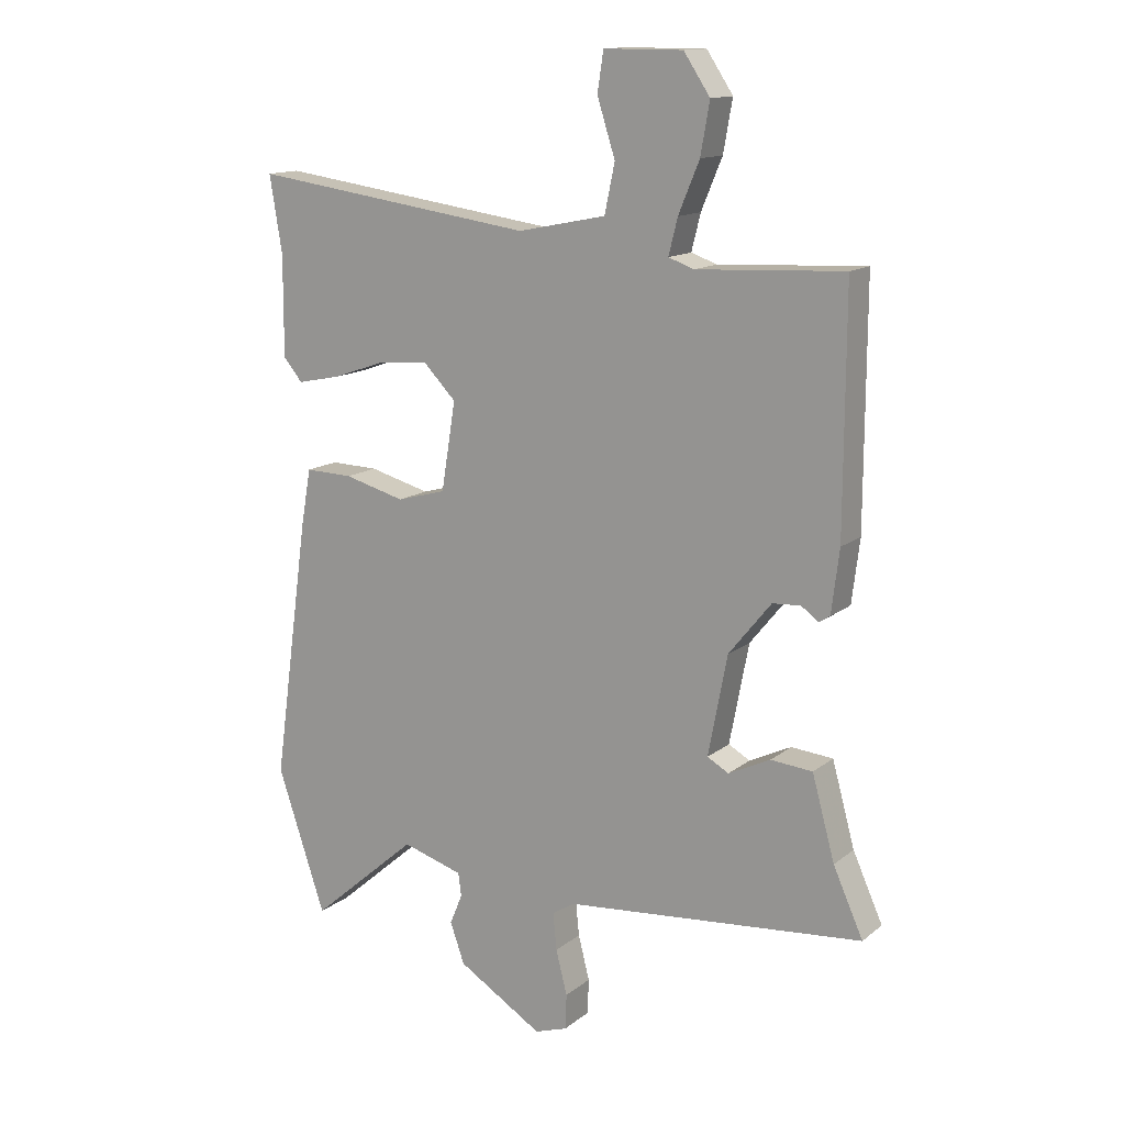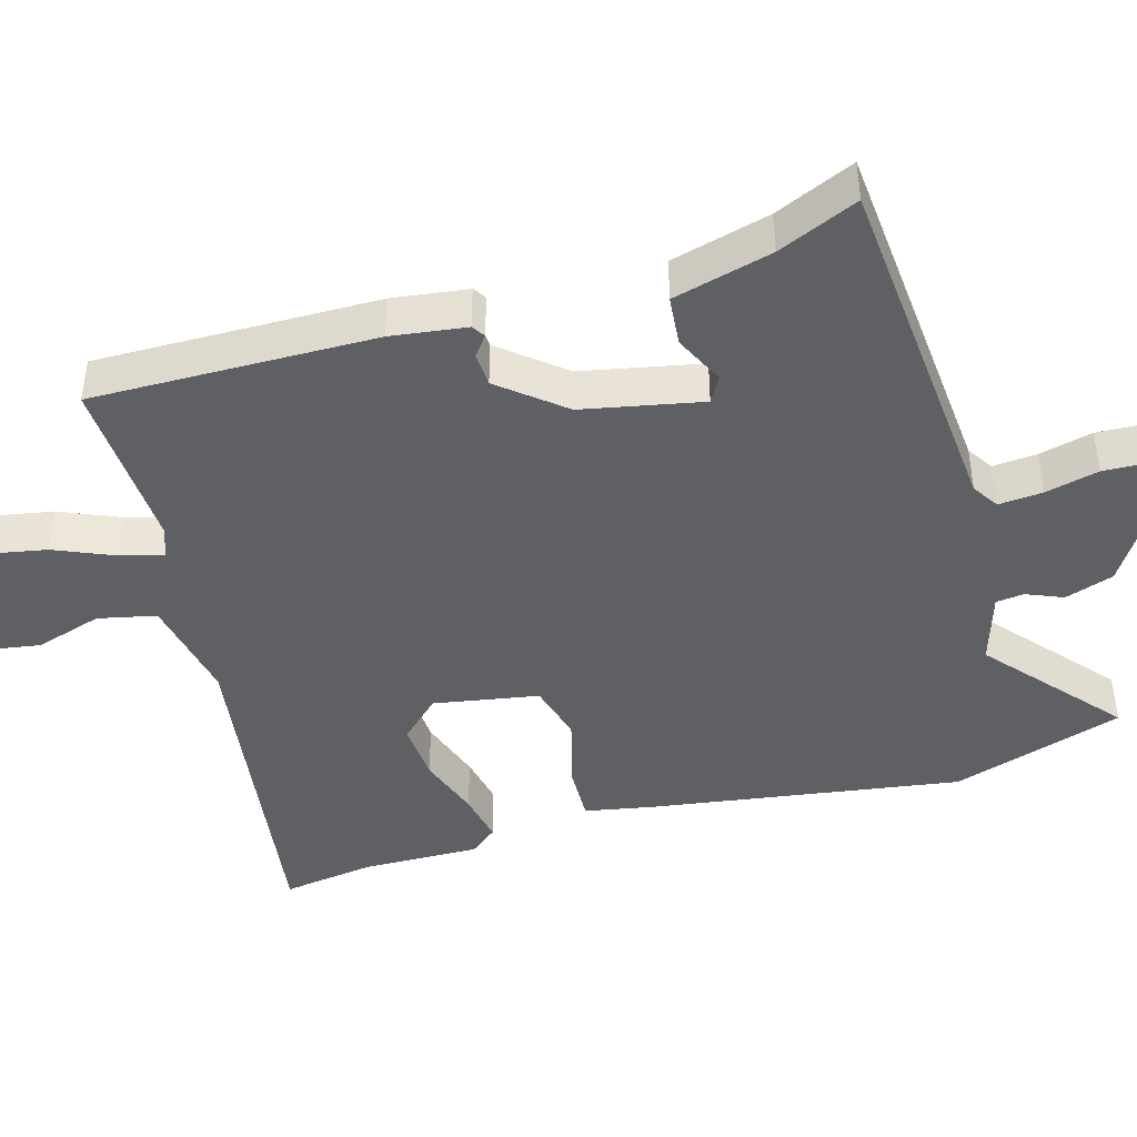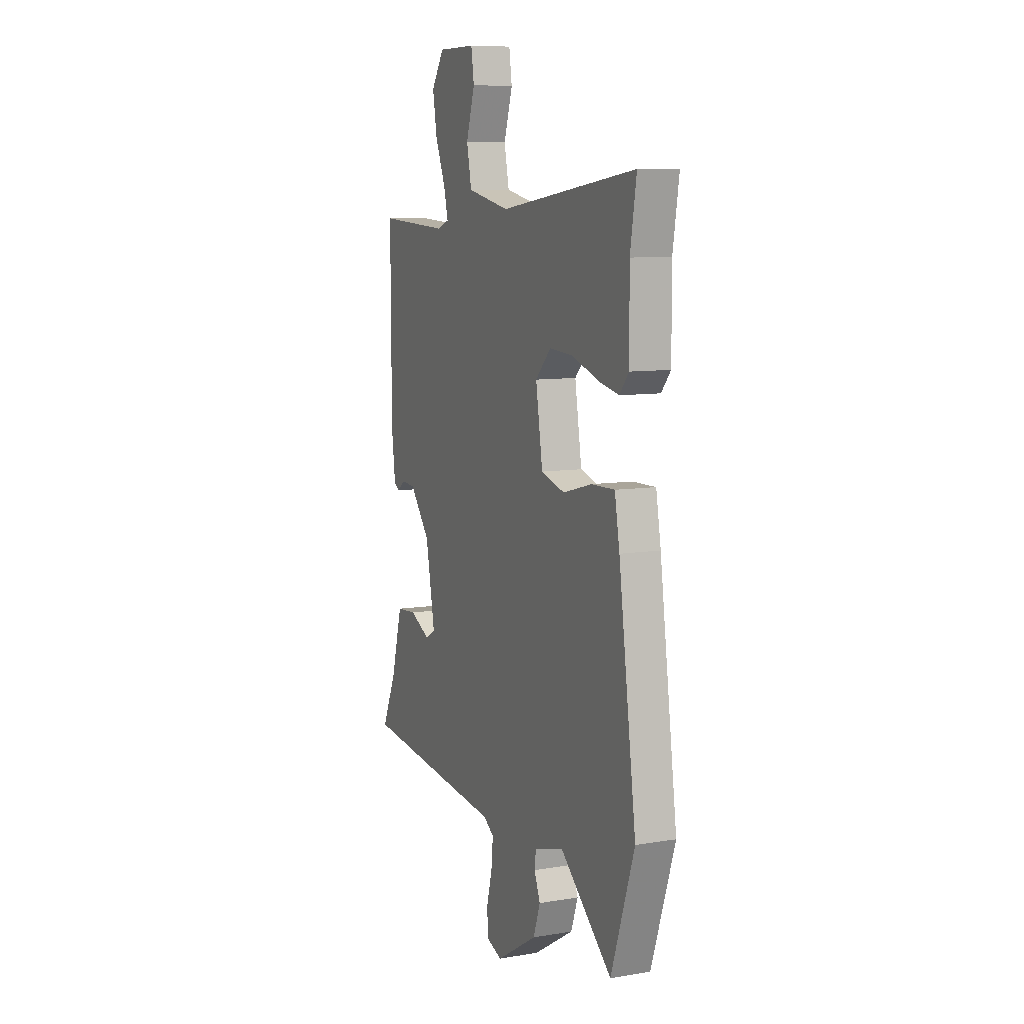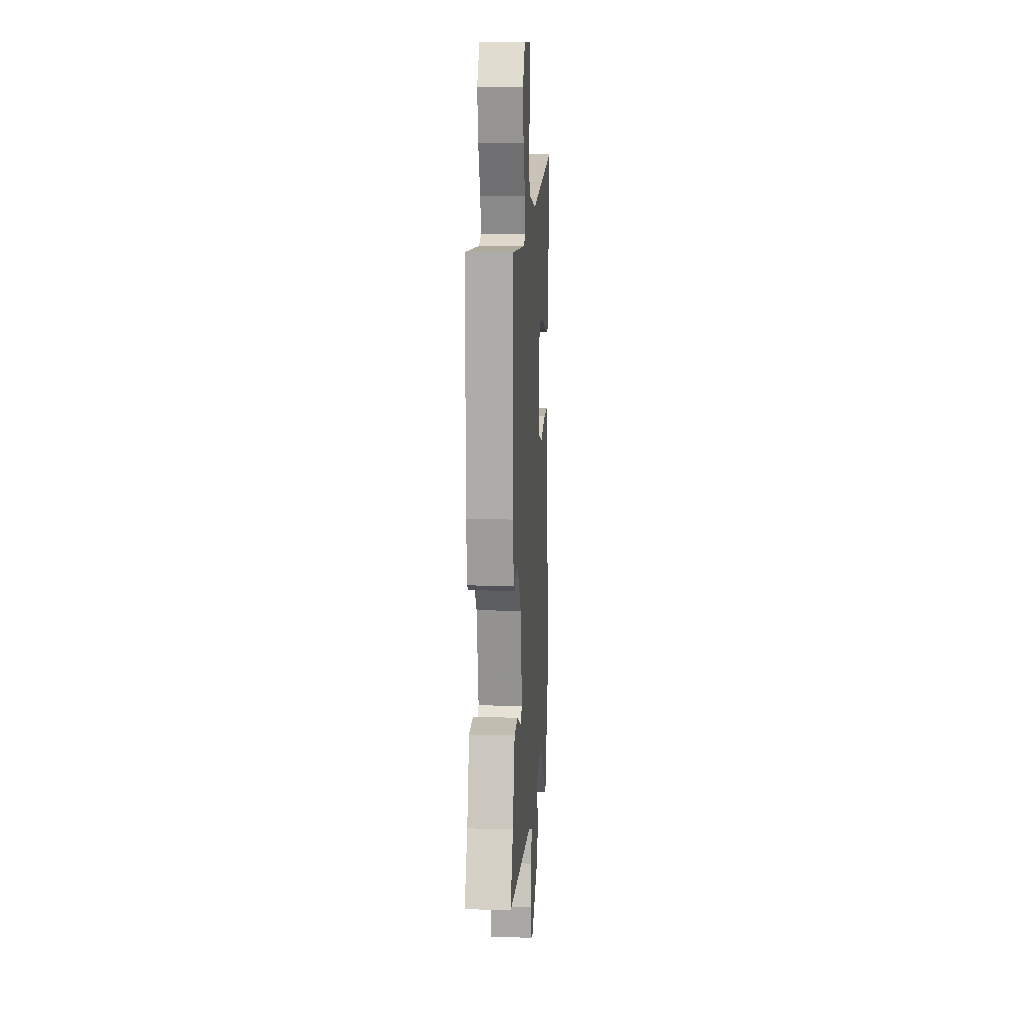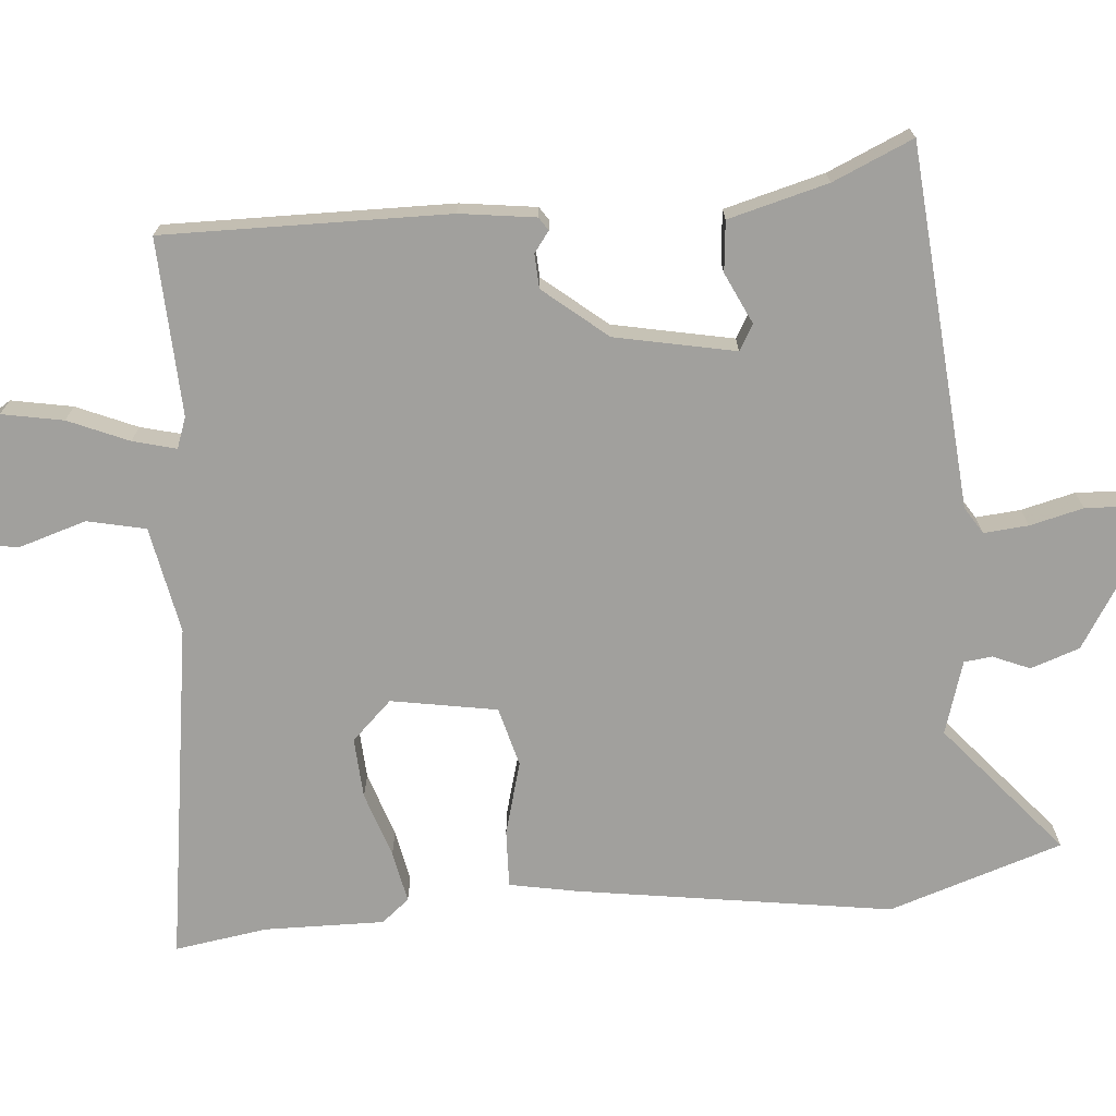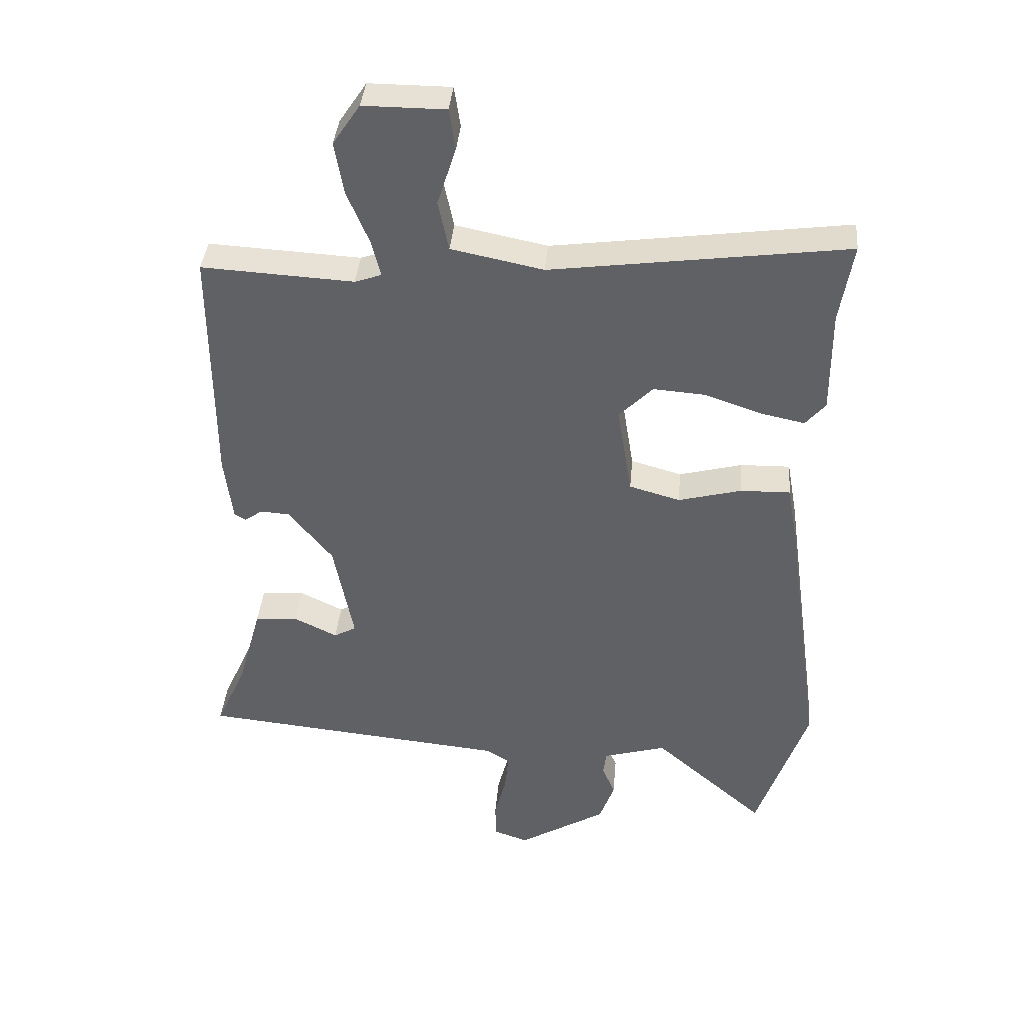
<metadata>
{"format":"obj","ext":"obj","renderer":"f3d","projection":"perspective","resolution":1024,"background":"white","views":[{"elev":14.0,"azim":31.5,"up":"+Z"},{"elev":-43.3,"azim":105.5,"up":"+Y"},{"elev":9.0,"azim":-113.7,"up":"+Z"},{"elev":12.2,"azim":93.9,"up":"+Z"},{"elev":-71.6,"azim":94.3,"up":"+Y"},{"elev":39.1,"azim":-174.9,"up":"+Z"}]}
</metadata>
<code>
v -0.495 0.07 0.47
v -0.516 0.07 0.598
v -0.041 0.07 0.533
v 0.107 0.07 0.563
v 0.124 0.07 0.644
v 0.094 0.07 0.738
v 0.104 0.07 0.804
v 0.236 0.07 0.804
v 0.28 0.07 0.738
v 0.265 0.07 0.653
v 0.23 0.07 0.569
v 0.215 0.07 0.509
v 0.258 0.07 0.494
v 0.503 0.07 0.507
v 0.502 0.07 0.112
v 0.489 0.07 0.007
v 0.471 0.07 -0.005
v 0.442 0.07 0.016
v 0.395 0.07 0.013
v 0.324 0.07 -0.075
v 0.292 0.07 -0.242
v 0.328 0.07 -0.262
v 0.398 0.07 -0.228
v 0.468 0.07 -0.234
v 0.506 0.07 -0.372
v 0.556 0.07 -0.483
v 0.054 0.07 -0.531
v 0.017 0.07 -0.555
v 0.023 0.07 -0.617
v 0.042 0.07 -0.691
v 0.04 0.07 -0.75
v -0.015 0.07 -0.769
v -0.158 0.07 -0.682
v -0.182 0.07 -0.614
v -0.161 0.07 -0.563
v -0.166 0.07 -0.524
v -0.268 0.07 -0.494
v -0.449 0.07 -0.651
v -0.53 0.07 -0.411
v -0.469 0.07 0.026
v -0.452 0.07 0.121
v -0.372 0.07 0.119
v -0.27 0.07 0.092
v -0.188 0.07 0.115
v -0.164 0.07 0.262
v -0.218 0.07 0.317
v -0.302 0.07 0.311
v -0.392 0.07 0.28
v -0.464 0.07 0.265
v -0.496 0.07 0.303
v -0.495 0 0.47
v -0.516 0 0.598
v -0.041 0 0.533
v 0.107 0 0.563
v 0.124 0 0.644
v 0.094 0 0.738
v 0.104 0 0.804
v 0.236 0 0.804
v 0.28 0 0.738
v 0.265 0 0.653
v 0.23 0 0.569
v 0.215 0 0.509
v 0.258 0 0.494
v 0.503 0 0.507
v 0.502 0 0.112
v 0.489 0 0.007
v 0.471 0 -0.005
v 0.442 0 0.016
v 0.395 0 0.013
v 0.324 0 -0.075
v 0.292 0 -0.242
v 0.328 0 -0.262
v 0.398 0 -0.228
v 0.468 0 -0.234
v 0.506 0 -0.372
v 0.556 0 -0.483
v 0.054 0 -0.531
v 0.017 0 -0.555
v 0.023 0 -0.617
v 0.042 0 -0.691
v 0.04 0 -0.75
v -0.015 0 -0.769
v -0.158 0 -0.682
v -0.182 0 -0.614
v -0.161 0 -0.563
v -0.166 0 -0.524
v -0.268 0 -0.494
v -0.449 0 -0.651
v -0.53 0 -0.411
v -0.469 0 0.026
v -0.452 0 0.121
v -0.372 0 0.119
v -0.27 0 0.092
v -0.188 0 0.115
v -0.164 0 0.262
v -0.218 0 0.317
v -0.302 0 0.311
v -0.392 0 0.28
v -0.464 0 0.265
v -0.496 0 0.303
f 49 50 1
f 48 49 1
f 47 48 1
f 1 2 3
f 47 1 3
f 46 47 3
f 45 46 3 4
f 44 45 4
f 41 42 43
f 40 41 43
f 39 40 43
f 38 39 43
f 37 38 43
f 36 37 43 44
f 35 36 44 4
f 33 34 35
f 32 33 35
f 31 32 35
f 30 31 35
f 29 30 35
f 28 29 35
f 27 28 35 4
f 25 26 27
f 24 25 27
f 23 24 27
f 22 23 27
f 21 22 27
f 27 4 5
f 21 27 5
f 20 21 5
f 16 17 18
f 15 16 18
f 14 15 18
f 13 14 18
f 12 13 18 19
f 9 10 11
f 8 9 11
f 7 8 11
f 6 7 11
f 5 6 11
f 5 11 12
f 5 12 19 20
f 51 100 99
f 51 99 98
f 51 98 97
f 53 52 51
f 53 51 97
f 53 97 96
f 54 53 96 95
f 54 95 94
f 93 92 91
f 93 91 90
f 93 90 89
f 93 89 88
f 93 88 87
f 94 93 87 86
f 54 94 86 85
f 85 84 83
f 85 83 82
f 85 82 81
f 85 81 80
f 85 80 79
f 85 79 78
f 54 85 78 77
f 77 76 75
f 77 75 74
f 77 74 73
f 77 73 72
f 77 72 71
f 55 54 77
f 55 77 71
f 55 71 70
f 68 67 66
f 68 66 65
f 68 65 64
f 68 64 63
f 69 68 63 62
f 61 60 59
f 61 59 58
f 61 58 57
f 61 57 56
f 61 56 55
f 62 61 55
f 70 69 62 55
f 1 51 52 2
f 2 52 53 3
f 3 53 54 4
f 4 54 55 5
f 5 55 56 6
f 6 56 57 7
f 7 57 58 8
f 8 58 59 9
f 9 59 60 10
f 10 60 61 11
f 11 61 62 12
f 12 62 63 13
f 13 63 64 14
f 14 64 65 15
f 15 65 66 16
f 16 66 67 17
f 17 67 68 18
f 18 68 69 19
f 19 69 70 20
f 20 70 71 21
f 21 71 72 22
f 22 72 73 23
f 23 73 74 24
f 24 74 75 25
f 25 75 76 26
f 26 76 77 27
f 27 77 78 28
f 28 78 79 29
f 29 79 80 30
f 30 80 81 31
f 31 81 82 32
f 32 82 83 33
f 33 83 84 34
f 34 84 85 35
f 35 85 86 36
f 36 86 87 37
f 37 87 88 38
f 38 88 89 39
f 39 89 90 40
f 40 90 91 41
f 41 91 92 42
f 42 92 93 43
f 43 93 94 44
f 44 94 95 45
f 45 95 96 46
f 46 96 97 47
f 47 97 98 48
f 48 98 99 49
f 49 99 100 50
f 50 100 51 1

</code>
